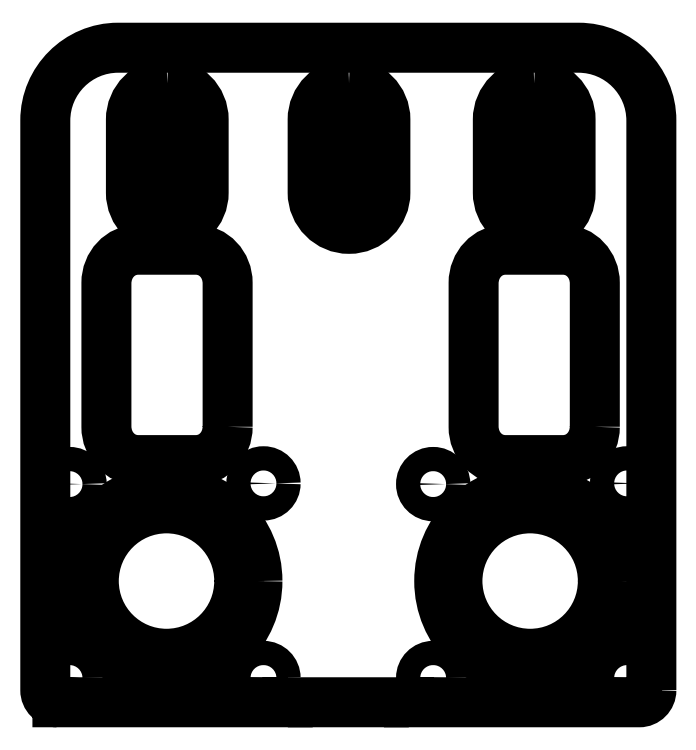
<metadata>
{"format":"dxf","ext":"dxf","renderer":"ezdxf+matplotlib","layout":"modelspace","background":"white","min_lineweight":24,"dpi":150}
</metadata>
<code>
0
SECTION
2
ENTITIES
0
SPLINE
8
LAYER_1
210
0
220
0
230
1
70
    11
71
     3
72
    17
73
    13
74
     0
42
1e-10
43
1e-10
40
0
40
0
40
0
40
0
40
1
40
1
40
1
40
2
40
2
40
2
40
3
40
3
40
3
40
4
40
4
40
4
40
4
10
17.5
20
10
30
0
10
17.5
20
5.858
30
0
10
14.14
20
2.5
30
0
10
10
20
2.5
30
0
10
5.858
20
2.5
30
0
10
2.5
20
5.858
30
0
10
2.5
20
10
30
0
10
2.5
20
14.14
30
0
10
5.858
20
17.5
30
0
10
10
20
17.5
30
0
10
14.14
20
17.5
30
0
10
17.5
20
14.14
30
0
10
17.5
20
10
30
0
0
SPLINE
8
LAYER_1
210
0
220
0
230
1
70
    11
71
     3
72
    17
73
    13
74
     0
42
1e-10
43
1e-10
40
0
40
0
40
0
40
0
40
1
40
1
40
1
40
2
40
2
40
2
40
3
40
3
40
3
40
4
40
4
40
4
40
4
10
16
20
10
30
0
10
16
20
6.686
30
0
10
13.31
20
4
30
0
10
10
20
4
30
0
10
6.686
20
4
30
0
10
4
20
6.686
30
0
10
4
20
10
30
0
10
4
20
13.31
30
0
10
6.686
20
16
30
0
10
10
20
16
30
0
10
13.31
20
16
30
0
10
16
20
13.31
30
0
10
16
20
10
30
0
0
SPLINE
8
LAYER_1
210
0
220
0
230
1
70
    11
71
     3
72
    17
73
    13
74
     0
42
1e-10
43
1e-10
40
0
40
0
40
0
40
0
40
1
40
1
40
1
40
2
40
2
40
2
40
3
40
3
40
3
40
4
40
4
40
4
40
4
10
3
20
18
30
0
10
3
20
17.45
30
0
10
2.552
20
17
30
0
10
2
20
17
30
0
10
1.448
20
17
30
0
10
1
20
17.45
30
0
10
1
20
18
30
0
10
1
20
18.55
30
0
10
1.448
20
19
30
0
10
2
20
19
30
0
10
2.552
20
19
30
0
10
3
20
18.55
30
0
10
3
20
18
30
0
0
SPLINE
8
LAYER_1
210
0
220
0
230
1
70
    11
71
     3
72
    17
73
    13
74
     0
42
1e-10
43
1e-10
40
0
40
0
40
0
40
0
40
1
40
1
40
1
40
2
40
2
40
2
40
3
40
3
40
3
40
4
40
4
40
4
40
4
10
19
20
18.06
30
0
10
19
20
17.51
30
0
10
18.55
20
17.06
30
0
10
18
20
17.06
30
0
10
17.45
20
17.06
30
0
10
17
20
17.51
30
0
10
17
20
18.06
30
0
10
17
20
18.61
30
0
10
17.45
20
19.06
30
0
10
18
20
19.06
30
0
10
18.55
20
19.06
30
0
10
19
20
18.61
30
0
10
19
20
18.06
30
0
0
SPLINE
8
LAYER_1
210
0
220
0
230
1
70
    11
71
     3
72
    17
73
    13
74
     0
42
1e-10
43
1e-10
40
0
40
0
40
0
40
0
40
1
40
1
40
1
40
2
40
2
40
2
40
3
40
3
40
3
40
4
40
4
40
4
40
4
10
3
20
2
30
0
10
3
20
1.448
30
0
10
2.552
20
1
30
0
10
2
20
1
30
0
10
1.448
20
1
30
0
10
1
20
1.448
30
0
10
1
20
2
30
0
10
1
20
2.552
30
0
10
1.448
20
3
30
0
10
2
20
3
30
0
10
2.552
20
3
30
0
10
3
20
2.552
30
0
10
3
20
2
30
0
0
SPLINE
8
LAYER_1
210
0
220
0
230
1
70
    11
71
     3
72
    17
73
    13
74
     0
42
1e-10
43
1e-10
40
0
40
0
40
0
40
0
40
1
40
1
40
1
40
2
40
2
40
2
40
3
40
3
40
3
40
4
40
4
40
4
40
4
10
19
20
2
30
0
10
19
20
1.448
30
0
10
18.55
20
1
30
0
10
18
20
1
30
0
10
17.45
20
1
30
0
10
17
20
1.448
30
0
10
17
20
2
30
0
10
17
20
2.552
30
0
10
17.45
20
3
30
0
10
18
20
3
30
0
10
18.55
20
3
30
0
10
19
20
2.552
30
0
10
19
20
2
30
0
0
SPLINE
8
LAYER_1
210
0
220
0
230
1
70
    11
71
     3
72
    17
73
    13
74
     0
42
1e-10
43
1e-10
40
0
40
0
40
0
40
0
40
1
40
1
40
1
40
2
40
2
40
2
40
3
40
3
40
3
40
4
40
4
40
4
40
4
10
47.5
20
10
30
0
10
47.5
20
5.858
30
0
10
44.14
20
2.5
30
0
10
40
20
2.5
30
0
10
35.86
20
2.5
30
0
10
32.5
20
5.858
30
0
10
32.5
20
10
30
0
10
32.5
20
14.14
30
0
10
35.86
20
17.5
30
0
10
40
20
17.5
30
0
10
44.14
20
17.5
30
0
10
47.5
20
14.14
30
0
10
47.5
20
10
30
0
0
SPLINE
8
LAYER_1
210
0
220
0
230
1
70
    11
71
     3
72
    17
73
    13
74
     0
42
1e-10
43
1e-10
40
0
40
0
40
0
40
0
40
1
40
1
40
1
40
2
40
2
40
2
40
3
40
3
40
3
40
4
40
4
40
4
40
4
10
46
20
10
30
0
10
46
20
6.686
30
0
10
43.31
20
4
30
0
10
40
20
4
30
0
10
36.69
20
4
30
0
10
34
20
6.686
30
0
10
34
20
10
30
0
10
34
20
13.31
30
0
10
36.69
20
16
30
0
10
40
20
16
30
0
10
43.31
20
16
30
0
10
46
20
13.31
30
0
10
46
20
10
30
0
0
SPLINE
8
LAYER_1
210
0
220
0
230
1
70
    11
71
     3
72
    17
73
    13
74
     0
42
1e-10
43
1e-10
40
0
40
0
40
0
40
0
40
1
40
1
40
1
40
2
40
2
40
2
40
3
40
3
40
3
40
4
40
4
40
4
40
4
10
33
20
18
30
0
10
33
20
17.45
30
0
10
32.55
20
17
30
0
10
32
20
17
30
0
10
31.45
20
17
30
0
10
31
20
17.45
30
0
10
31
20
18
30
0
10
31
20
18.55
30
0
10
31.45
20
19
30
0
10
32
20
19
30
0
10
32.55
20
19
30
0
10
33
20
18.55
30
0
10
33
20
18
30
0
0
SPLINE
8
LAYER_1
210
0
220
0
230
1
70
    11
71
     3
72
    17
73
    13
74
     0
42
1e-10
43
1e-10
40
0
40
0
40
0
40
0
40
1
40
1
40
1
40
2
40
2
40
2
40
3
40
3
40
3
40
4
40
4
40
4
40
4
10
49
20
18.06
30
0
10
49
20
17.51
30
0
10
48.55
20
17.06
30
0
10
48
20
17.06
30
0
10
47.45
20
17.06
30
0
10
47
20
17.51
30
0
10
47
20
18.06
30
0
10
47
20
18.61
30
0
10
47.45
20
19.06
30
0
10
48
20
19.06
30
0
10
48.55
20
19.06
30
0
10
49
20
18.61
30
0
10
49
20
18.06
30
0
0
SPLINE
8
LAYER_1
210
0
220
0
230
1
70
    11
71
     3
72
    17
73
    13
74
     0
42
1e-10
43
1e-10
40
0
40
0
40
0
40
0
40
1
40
1
40
1
40
2
40
2
40
2
40
3
40
3
40
3
40
4
40
4
40
4
40
4
10
33
20
2
30
0
10
33
20
1.448
30
0
10
32.55
20
1
30
0
10
32
20
1
30
0
10
31.45
20
1
30
0
10
31
20
1.448
30
0
10
31
20
2
30
0
10
31
20
2.552
30
0
10
31.45
20
3
30
0
10
32
20
3
30
0
10
32.55
20
3
30
0
10
33
20
2.552
30
0
10
33
20
2
30
0
0
SPLINE
8
LAYER_1
210
0
220
0
230
1
70
    11
71
     3
72
    17
73
    13
74
     0
42
1e-10
43
1e-10
40
0
40
0
40
0
40
0
40
1
40
1
40
1
40
2
40
2
40
2
40
3
40
3
40
3
40
4
40
4
40
4
40
4
10
49
20
2
30
0
10
49
20
1.448
30
0
10
48.55
20
1
30
0
10
48
20
1
30
0
10
47.45
20
1
30
0
10
47
20
1.448
30
0
10
47
20
2
30
0
10
47
20
2.552
30
0
10
47.45
20
3
30
0
10
48
20
3
30
0
10
48.55
20
3
30
0
10
49
20
2.552
30
0
10
49
20
2
30
0
0
SPLINE
8
LAYER_1
210
0
220
0
230
1
70
    11
71
     3
72
    23
73
    19
74
     0
42
1e-10
43
1e-10
40
0
40
0
40
0
40
0
40
1
40
1
40
1
40
2
40
2
40
2
40
3
40
3
40
3
40
4
40
4
40
4
40
5
40
5
40
5
40
6
40
6
40
6
40
6
10
10.06
20
49.56
30
0
10
9.236
20
49.56
30
0
10
8.564
20
48.89
30
0
10
8.564
20
48.06
30
0
10
8.564
20
48.06
30
0
10
8.564
20
42.06
30
0
10
8.564
20
42.06
30
0
10
8.564
20
41.23
30
0
10
9.236
20
40.56
30
0
10
10.06
20
40.56
30
0
10
10.89
20
40.56
30
0
10
11.56
20
41.23
30
0
10
11.56
20
42.06
30
0
10
11.56
20
42.06
30
0
10
11.56
20
48.06
30
0
10
11.56
20
48.06
30
0
10
11.56
20
48.89
30
0
10
10.89
20
49.56
30
0
10
10.06
20
49.56
30
0
0
SPLINE
8
LAYER_1
210
0
220
0
230
1
70
    11
71
     3
72
    23
73
    19
74
     0
42
1e-10
43
1e-10
40
0
40
0
40
0
40
0
40
1
40
1
40
1
40
2
40
2
40
2
40
3
40
3
40
3
40
4
40
4
40
4
40
5
40
5
40
5
40
6
40
6
40
6
40
6
10
10.06
20
51.06
30
0
10
8.407
20
51.06
30
0
10
7.064
20
49.72
30
0
10
7.064
20
48.06
30
0
10
7.064
20
48.06
30
0
10
7.064
20
42.06
30
0
10
7.064
20
42.06
30
0
10
7.064
20
40.4
30
0
10
8.407
20
39.06
30
0
10
10.06
20
39.06
30
0
10
11.72
20
39.06
30
0
10
13.06
20
40.4
30
0
10
13.06
20
42.06
30
0
10
13.06
20
42.06
30
0
10
13.06
20
48.06
30
0
10
13.06
20
48.06
30
0
10
13.06
20
49.72
30
0
10
11.72
20
51.06
30
0
10
10.06
20
51.06
30
0
0
SPLINE
8
LAYER_1
210
0
220
0
230
1
70
    11
71
     3
72
    23
73
    19
74
     0
42
1e-10
43
1e-10
40
0
40
0
40
0
40
0
40
1
40
1
40
1
40
2
40
2
40
2
40
3
40
3
40
3
40
4
40
4
40
4
40
5
40
5
40
5
40
6
40
6
40
6
40
6
10
25.06
20
51.06
30
0
10
23.4
20
51.06
30
0
10
22.06
20
49.72
30
0
10
22.06
20
48.06
30
0
10
22.06
20
48.06
30
0
10
22.06
20
42.06
30
0
10
22.06
20
42.06
30
0
10
22.06
20
40.4
30
0
10
23.4
20
39.06
30
0
10
25.06
20
39.06
30
0
10
26.71
20
39.06
30
0
10
28.06
20
40.4
30
0
10
28.06
20
42.06
30
0
10
28.06
20
42.06
30
0
10
28.06
20
48.06
30
0
10
28.06
20
48.06
30
0
10
28.06
20
49.72
30
0
10
26.71
20
51.06
30
0
10
25.06
20
51.06
30
0
0
SPLINE
8
LAYER_1
210
0
220
0
230
1
70
    11
71
     3
72
    23
73
    19
74
     0
42
1e-10
43
1e-10
40
0
40
0
40
0
40
0
40
1
40
1
40
1
40
2
40
2
40
2
40
3
40
3
40
3
40
4
40
4
40
4
40
5
40
5
40
5
40
6
40
6
40
6
40
6
10
25.06
20
49.56
30
0
10
24.23
20
49.56
30
0
10
23.56
20
48.89
30
0
10
23.56
20
48.06
30
0
10
23.56
20
48.06
30
0
10
23.56
20
42.06
30
0
10
23.56
20
42.06
30
0
10
23.56
20
41.23
30
0
10
24.23
20
40.56
30
0
10
25.06
20
40.56
30
0
10
25.89
20
40.56
30
0
10
26.56
20
41.23
30
0
10
26.56
20
42.06
30
0
10
26.56
20
42.06
30
0
10
26.56
20
48.06
30
0
10
26.56
20
48.06
30
0
10
26.56
20
48.89
30
0
10
25.89
20
49.56
30
0
10
25.06
20
49.56
30
0
0
SPLINE
8
LAYER_1
210
0
220
0
230
1
70
    11
71
     3
72
    23
73
    19
74
     0
42
1e-10
43
1e-10
40
0
40
0
40
0
40
0
40
1
40
1
40
1
40
2
40
2
40
2
40
3
40
3
40
3
40
4
40
4
40
4
40
5
40
5
40
5
40
6
40
6
40
6
40
6
10
40.34
20
49.56
30
0
10
39.51
20
49.56
30
0
10
38.84
20
48.89
30
0
10
38.84
20
48.06
30
0
10
38.84
20
48.06
30
0
10
38.84
20
42.06
30
0
10
38.84
20
42.06
30
0
10
38.84
20
41.23
30
0
10
39.51
20
40.56
30
0
10
40.34
20
40.56
30
0
10
41.16
20
40.56
30
0
10
41.84
20
41.23
30
0
10
41.84
20
42.06
30
0
10
41.84
20
42.06
30
0
10
41.84
20
48.06
30
0
10
41.84
20
48.06
30
0
10
41.84
20
48.89
30
0
10
41.16
20
49.56
30
0
10
40.34
20
49.56
30
0
0
SPLINE
8
LAYER_1
210
0
220
0
230
1
70
    11
71
     3
72
    23
73
    19
74
     0
42
1e-10
43
1e-10
40
0
40
0
40
0
40
0
40
1
40
1
40
1
40
2
40
2
40
2
40
3
40
3
40
3
40
4
40
4
40
4
40
5
40
5
40
5
40
6
40
6
40
6
40
6
10
40.34
20
51.06
30
0
10
38.68
20
51.06
30
0
10
37.34
20
49.72
30
0
10
37.34
20
48.06
30
0
10
37.34
20
48.06
30
0
10
37.34
20
42.06
30
0
10
37.34
20
42.06
30
0
10
37.34
20
40.4
30
0
10
38.68
20
39.06
30
0
10
40.34
20
39.06
30
0
10
41.99
20
39.06
30
0
10
43.34
20
40.4
30
0
10
43.34
20
42.06
30
0
10
43.34
20
42.06
30
0
10
43.34
20
48.06
30
0
10
43.34
20
48.06
30
0
10
43.34
20
49.72
30
0
10
41.99
20
51.06
30
0
10
40.34
20
51.06
30
0
0
SPLINE
8
LAYER_1
210
0
220
0
230
1
70
    11
71
     3
72
    29
73
    25
74
     0
42
1e-10
43
1e-10
40
0
40
0
40
0
40
0
40
1
40
1
40
1
40
2
40
2
40
2
40
3
40
3
40
3
40
4
40
4
40
4
40
5
40
5
40
5
40
6
40
6
40
6
40
7
40
7
40
7
40
8
40
8
40
8
40
8
10
15.04
20
22.73
30
0
10
15.04
20
21.21
30
0
10
13.89
20
19.98
30
0
10
12.46
20
19.98
30
0
10
12.46
20
19.98
30
0
10
7.622
20
19.98
30
0
10
7.622
20
19.98
30
0
10
6.197
20
19.98
30
0
10
5.042
20
21.21
30
0
10
5.042
20
22.73
30
0
10
5.042
20
22.73
30
0
10
5.042
20
34.59
30
0
10
5.042
20
34.59
30
0
10
5.042
20
36.11
30
0
10
6.197
20
37.34
30
0
10
7.622
20
37.34
30
0
10
7.622
20
37.34
30
0
10
12.46
20
37.34
30
0
10
12.46
20
37.34
30
0
10
13.89
20
37.34
30
0
10
15.04
20
36.11
30
0
10
15.04
20
34.59
30
0
10
15.04
20
34.59
30
0
10
15.04
20
22.73
30
0
10
15.04
20
22.73
30
0
0
SPLINE
8
LAYER_1
210
0
220
0
230
1
70
    11
71
     3
72
    29
73
    25
74
     0
42
1e-10
43
1e-10
40
0
40
0
40
0
40
0
40
1
40
1
40
1
40
2
40
2
40
2
40
3
40
3
40
3
40
4
40
4
40
4
40
5
40
5
40
5
40
6
40
6
40
6
40
7
40
7
40
7
40
8
40
8
40
8
40
8
10
45.34
20
22.73
30
0
10
45.34
20
21.21
30
0
10
44.18
20
19.98
30
0
10
42.75
20
19.98
30
0
10
42.75
20
19.98
30
0
10
37.92
20
19.98
30
0
10
37.92
20
19.98
30
0
10
36.49
20
19.98
30
0
10
35.34
20
21.21
30
0
10
35.34
20
22.73
30
0
10
35.34
20
22.73
30
0
10
35.34
20
34.59
30
0
10
35.34
20
34.59
30
0
10
35.34
20
36.11
30
0
10
36.49
20
37.34
30
0
10
37.92
20
37.34
30
0
10
37.92
20
37.34
30
0
10
42.75
20
37.34
30
0
10
42.75
20
37.34
30
0
10
44.18
20
37.34
30
0
10
45.34
20
36.11
30
0
10
45.34
20
34.59
30
0
10
45.34
20
34.59
30
0
10
45.34
20
22.73
30
0
10
45.34
20
22.73
30
0
0
SPLINE
8
LAYER_1
210
0
220
0
230
1
70
    11
71
     3
72
    62
73
    58
74
     0
42
1e-10
43
1e-10
40
0
40
0
40
0
40
0
40
1
40
1
40
1
40
2
40
2
40
2
40
3
40
3
40
3
40
4
40
4
40
4
40
5
40
5
40
5
40
6
40
6
40
6
40
7
40
7
40
7
40
8
40
8
40
8
40
9
40
9
40
9
40
10
40
10
40
10
40
11
40
11
40
11
40
12
40
12
40
12
40
13
40
13
40
13
40
14
40
14
40
14
40
15
40
15
40
15
40
16
40
16
40
16
40
17
40
17
40
17
40
18
40
18
40
18
40
19
40
19
40
19
40
19
10
50
20
1
30
0
10
50
20
1
30
0
10
50
20
1.097
30
0
10
50
20
1.097
30
0
10
50
20
1.097
30
0
10
50
20
6.001
30
0
10
50
20
6.001
30
0
10
50
20
6.001
30
0
10
50
20
20
30
0
10
50
20
20
30
0
10
50
20
20
30
0
10
50
20
48
30
0
10
50
20
48
30
0
10
50
20
51.3
30
0
10
47.3
20
54
30
0
10
44
20
54
30
0
10
44
20
54
30
0
10
6
20
54
30
0
10
6
20
54
30
0
10
2.7
20
54
30
0
10
0
20
51.3
30
0
10
0
20
48
30
0
10
0
20
48
30
0
10
0
20
20
30
0
10
0
20
20
30
0
10
0
20
20
30
0
10
0
20
6.001
30
0
10
0
20
6.001
30
0
10
0
20
6.001
30
0
10
0
20
1
30
0
10
0
20
1
30
0
10
0
20
0.4479
30
0
10
0.4479
20
0.0001723
30
0
10
1
20
0.0001723
30
0
10
1
20
0.0001723
30
0
10
1
20
0
30
0
10
1
20
0
30
0
10
1
20
0
30
0
10
20
20
0
30
0
10
20
20
0
30
0
10
20
20
0
30
0
10
20
20
0.000689
30
0
10
20
20
0.000689
30
0
10
20
20
0.000689
30
0
10
30
20
0.000689
30
0
10
30
20
0.000689
30
0
10
30
20
0.000689
30
0
10
30
20
0
30
0
10
30
20
0
30
0
10
30
20
0
30
0
10
48.87
20
0
30
0
10
48.87
20
0
30
0
10
48.87
20
0
30
0
10
49
20
0
30
0
10
49
20
0
30
0
10
49.55
20
0
30
0
10
50
20
0.4479
30
0
10
50
20
1
30
0
0
ENDSEC
0
EOF

</code>
